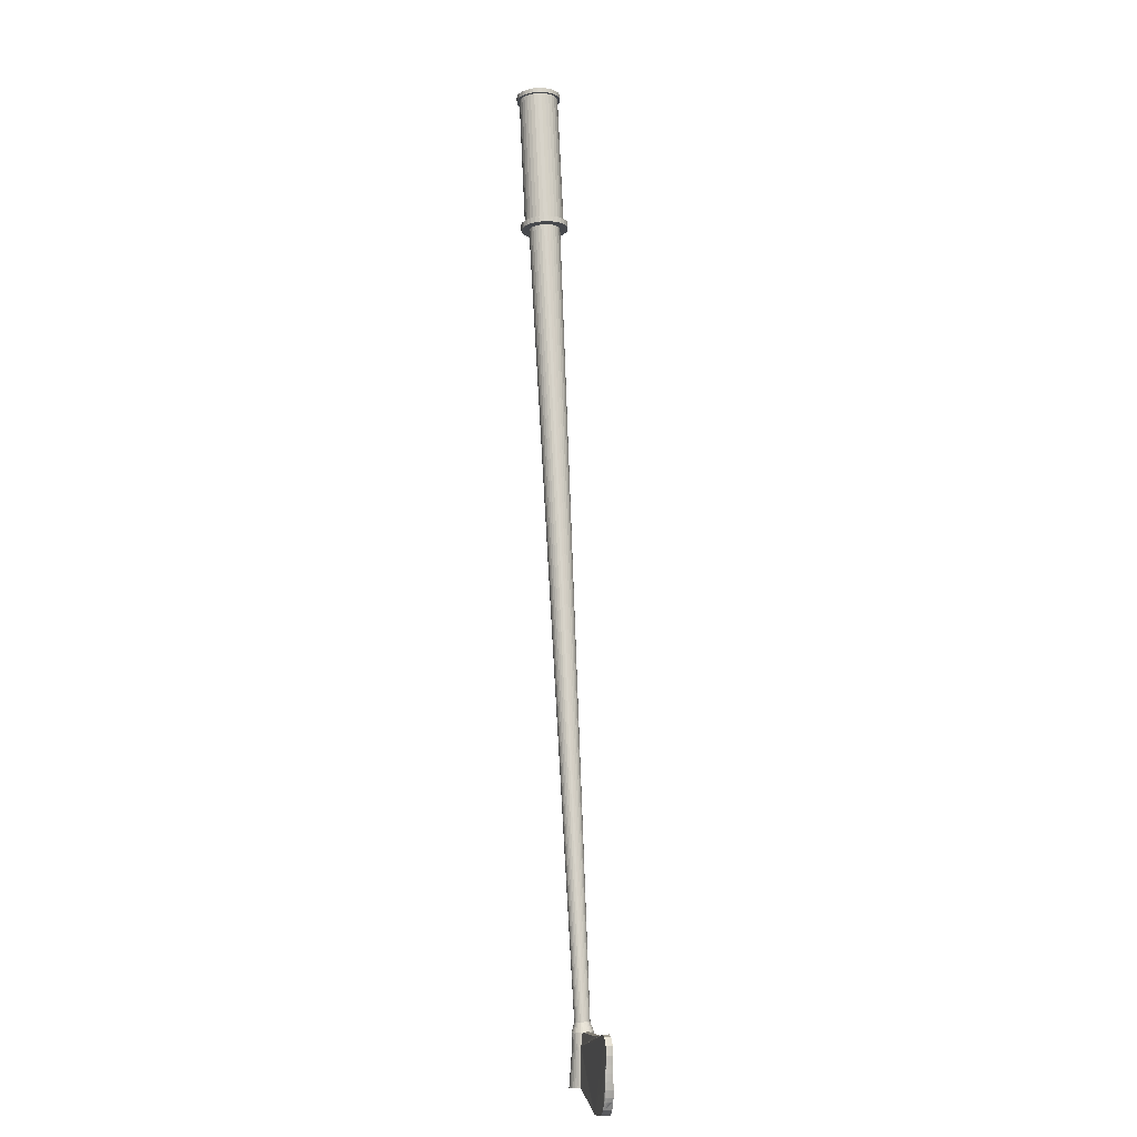
<metadata>
{"format":"obj","ext":"obj","renderer":"f3d","projection":"perspective","resolution":1024,"background":"white","views":[{"elev":2.2,"azim":79.5,"up":"+Y"}]}
</metadata>
<code>
o Cylinder.001
v 0.6336 -4.878 0.000931
v -0.7113 -0.06173 0.000932
v 0.6345 -4.878 -0.00833
v -0.7094 -0.06123 -0.01858
v 0.6371 -4.877 -0.01724
v -0.7039 -0.05976 -0.03734
v 0.6413 -4.876 -0.02544
v -0.695 -0.05737 -0.05462
v 0.647 -4.874 -0.03264
v -0.683 -0.05415 -0.06978
v 0.654 -4.872 -0.03854
v -0.6683 -0.05022 -0.08221
v 0.6619 -4.87 -0.04293
v -0.6516 -0.04575 -0.09146
v 0.6705 -4.868 -0.04563
v -0.6335 -0.0409 -0.09715
v 0.6794 -4.865 -0.04654
v -0.6147 -0.03585 -0.09907
v 0.6884 -4.863 -0.04563
v -0.5958 -0.0308 -0.09715
v 0.697 -4.861 -0.04293
v -0.5777 -0.02594 -0.09146
v 0.7049 -4.859 -0.03854
v -0.561 -0.02147 -0.08221
v 0.7119 -4.857 -0.03264
v -0.5464 -0.01754 -0.06978
v 0.7176 -4.855 -0.02544
v -0.5343 -0.01432 -0.05462
v 0.7218 -4.854 -0.01724
v -0.5254 -0.01193 -0.03734
v 0.7244 -4.853 -0.00833
v -0.5199 -0.01046 -0.01858
v 0.7253 -4.853 0.000931
v -0.5181 -0.009963 0.000932
v 0.7244 -4.853 0.01019
v -0.5199 -0.01046 0.02044
v 0.7218 -4.854 0.0191
v -0.5254 -0.01193 0.0392
v 0.7176 -4.855 0.0273
v -0.5343 -0.01432 0.05649
v 0.7119 -4.857 0.0345
v -0.5464 -0.01754 0.07164
v 0.7049 -4.859 0.0404
v -0.561 -0.02147 0.08408
v 0.697 -4.861 0.04479
v -0.5777 -0.02594 0.09332
v 0.6884 -4.863 0.04749
v -0.5958 -0.0308 0.09901
v 0.6794 -4.865 0.0484
v -0.6147 -0.03585 0.1009
v 0.6705 -4.868 0.04749
v -0.6335 -0.0409 0.09901
v 0.6619 -4.87 0.04479
v -0.6516 -0.04575 0.09332
v 0.654 -4.872 0.0404
v -0.6683 -0.05022 0.08408
v 0.647 -4.874 0.0345
v -0.683 -0.05415 0.07164
v 0.6413 -4.876 0.0273
v -0.695 -0.05737 0.05649
v 0.6371 -4.877 0.0191
v -0.6431 -0.04346 0.1488
v -0.7094 -0.06123 0.02044
v 0.6345 -4.878 0.01019
v -0.7039 -0.05976 0.0392
v 0.6307 -4.939 0.01407
v -0.5862 -0.02823 0.1488
v -0.5589 -0.02091 0.1403
v -0.5957 0.007185 0.1488
v -0.7358 -0.0683 -0.08285
v -0.4801 0.000215 -0.05678
v -0.6956 -0.05753 0.1263
v -0.469 0.003187 0.000932
v -0.6956 -0.05753 -0.1245
v -0.7575 -0.07413 0.03035
v -0.5117 -0.008246 0.1076
v -0.5862 -0.02823 -0.147
v -0.5117 -0.008246 -0.1057
v -0.7177 -0.06344 -0.1057
v -0.7177 -0.06344 0.1076
v -0.4801 0.000215 0.05864
v -0.6431 -0.04346 -0.147
v -0.7603 -0.07488 0.000932
v -0.5337 -0.01416 0.1263
v -0.6147 -0.03585 0.1517
v -0.7492 -0.0719 -0.05678
v -0.4935 -0.003392 -0.08285
v -0.7358 -0.0683 0.08472
v -0.4935 -0.003392 0.08472
v -0.6147 -0.03585 -0.1499
v -0.5337 -0.01416 -0.1245
v -0.6526 -0.008045 0.1488
v -0.6241 -0.000429 0.1517
v -0.6476 -0.006724 0.1232
v -0.7575 -0.07413 -0.02849
v -0.767 -0.03871 -0.02849
v -0.5211 0.02717 -0.1057
v -0.7698 -0.03946 0.000932
v -0.5211 0.02717 0.1076
v -0.5589 -0.02091 -0.1384
v -0.5957 0.007185 -0.147
v -0.7492 -0.0719 0.05864
v -0.7587 -0.03649 0.05864
v -0.503 0.03202 0.08472
v -0.6241 -0.000429 -0.1499
v -0.7272 -0.02803 0.1076
v -0.4718 0.002437 0.03035
v -0.4813 0.03785 0.03035
v -0.6704 -0.05078 -0.1384
v -0.6799 -0.01537 -0.1384
v -0.6704 -0.05078 0.1403
v -0.7272 -0.02803 -0.1057
v -0.4718 0.002437 -0.02849
v -0.4813 0.03785 -0.02849
v -0.7587 -0.03649 -0.05678
v -0.503 0.03202 -0.08285
v -0.5432 0.02125 0.1263
v -0.5684 0.01451 -0.1384
v -0.7453 -0.03288 0.08472
v -0.6526 -0.008045 -0.147
v -0.7051 -0.02211 0.1263
v -0.691 -0.01835 0.1046
v -0.6702 -0.01278 0.1161
v -0.8923 0.8162 0.1161
v -0.7453 -0.03288 -0.08285
v -0.7354 -0.03024 -0.04677
v -0.4896 0.03563 -0.05678
v -0.5129 0.02938 -0.04677
v -0.5684 0.01451 0.1403
v -0.5781 0.01192 0.1161
v -0.7422 -0.03207 -0.02339
v -0.5432 0.02125 -0.1245
v -0.5573 0.01749 -0.1027
v -0.767 -0.03871 0.03035
v -0.7445 -0.03269 0.000932
v -0.5573 0.01749 0.1046
v -0.5781 0.01192 -0.1142
v -0.7354 -0.03024 0.04863
v -0.4896 0.03563 0.05864
v -0.5129 0.02938 0.04863
v -0.6476 -0.006724 -0.1213
v -0.7093 -0.02324 0.08907
v -0.4785 0.0386 0.000932
v -0.5037 0.03183 0.000932
v -0.7051 -0.02211 -0.1245
v -0.6702 -0.01278 -0.1142
v -0.6799 -0.01537 0.1403
v -0.7243 -0.02725 -0.06832
v -0.6241 -0.00043 0.1256
v -0.524 0.02639 -0.06832
v -0.7422 -0.03207 0.02525
v -0.524 0.02639 0.07018
v -0.6241 -0.00043 -0.1237
v -0.7093 -0.02324 -0.08721
v -0.9464 0.8017 0.07018
v -0.9314 0.8057 0.08907
v -0.9597 0.7982 0.07938
v -0.691 -0.01835 -0.1027
v -0.9132 0.8106 -0.1027
v -0.5061 0.03121 -0.02339
v -0.7259 0.8608 0.000934
v -0.8698 0.8222 0.1232
v -0.9464 0.8017 -0.06832
v -0.735 0.8583 -0.04677
v -0.6007 0.005864 0.1232
v -0.8228 0.8348 0.1232
v -0.9644 0.7969 -0.02338
v -0.539 0.02238 -0.08721
v -0.7611 0.8514 -0.08721
v -0.9667 0.7963 0.000934
v -0.539 0.02238 0.08907
v -0.7794 0.8465 0.1046
v -0.6007 0.005864 -0.1213
v -0.8002 0.8409 -0.1142
v -0.7243 -0.02725 0.07018
v -0.9575 0.7987 0.04863
v -0.7462 0.8554 0.07018
v -0.8698 0.8222 -0.1213
v -0.5061 0.03121 0.02525
v -0.7282 0.8602 0.02525
v -0.8923 0.8162 -0.1142
v -0.9314 0.8057 -0.08721
v -0.7282 0.8602 -0.02338
v -0.8463 0.8285 0.1256
v -0.9575 0.7987 -0.04677
v -0.7462 0.8554 -0.06832
v -0.8002 0.8409 0.1161
v -0.7794 0.8465 -0.1027
v -0.9644 0.7969 0.02525
v -0.7611 0.8514 0.08907
v -0.8228 0.8348 -0.1213
v -0.735 0.8583 0.04863
v -0.98 0.7927 0.02848
v -0.9723 0.7948 0.05497
v -0.9799 0.8231 0.05497
v -0.7203 0.8623 0.05497
v -0.8985 0.8146 -0.1295
v -0.9132 0.8106 0.1046
v -0.8985 0.8146 0.1314
v -0.922 0.8082 -0.1165
v -0.7125 0.8644 -0.02661
v -0.8463 0.8285 0.1421
v -0.9723 0.7948 -0.0531
v -0.7203 0.8623 -0.0531
v -0.7941 0.8425 0.1314
v -0.9827 0.792 0.000934
v -0.7498 0.8544 -0.09891
v -0.7498 0.8544 0.1008
v -0.8197 0.8357 -0.1376
v -0.7329 0.8589 0.07938
v -0.8463 0.8285 -0.1237
v -0.8729 0.8214 -0.1376
v -0.9427 0.8027 0.1008
v -0.7099 0.8651 0.000934
v -0.9597 0.7982 -0.07751
v -0.7329 0.8589 -0.07751
v -0.7705 0.8488 0.1183
v -0.7941 0.8425 -0.1295
v -0.8463 0.8285 -0.1403
v -0.9876 0.821 -0.02661
v -0.9902 0.8203 0.000934
v -0.9799 0.8231 -0.0531
v -0.7405 0.8873 0.07938
v -0.8273 0.864 -0.1376
v -0.9503 0.831 0.1008
v -0.7125 0.8644 0.02848
v -0.7201 0.8927 0.02848
v -0.9061 0.8429 -0.1295
v -0.922 0.8082 0.1183
v -0.9061 0.8429 0.1314
v -0.9427 0.8027 -0.09891
v -0.9296 0.8366 -0.1165
v -0.7201 0.8927 -0.02661
v -0.8729 0.8214 0.1394
v -0.8539 0.8569 0.1421
v -0.9673 0.8265 -0.07751
v -0.7405 0.8873 -0.07751
v -0.8197 0.8357 0.1394
v -0.8017 0.8709 0.1314
v -0.98 0.7927 -0.02661
v -0.7705 0.8488 -0.1165
v -0.7781 0.8772 -0.1165
v -0.7574 0.8827 0.1008
v -0.8017 0.8709 -0.1295
v -0.8539 0.8569 -0.1403
v -0.9296 0.8366 0.1183
v -0.9503 0.831 -0.09891
v -0.8273 0.864 0.1394
v -0.7781 0.8772 0.1183
v 0.7307 -4.912 0.05695
v 0.7194 -4.915 0.06317
v 0.7518 -4.991 0.05695
v 0.7194 -4.915 -0.06131
v 0.7072 -4.918 0.067
v 0.6307 -4.939 -0.01221
v 0.7405 -4.909 -0.0467
v 0.6696 -4.928 0.06317
v 0.6485 -4.934 -0.0467
v 0.7583 -4.905 -0.01221
v 0.6404 -4.936 0.03836
v 0.7486 -4.907 0.03836
v 0.6294 -4.939 0.000931
v 0.6818 -4.925 -0.06514
v 0.7307 -4.912 -0.05508
v 0.6818 -4.925 0.067
v 0.6344 -4.938 -0.02485
v 0.7546 -4.906 -0.02485
v 0.6584 -4.931 0.05694
v 0.7583 -4.905 0.01407
v 0.6696 -4.928 -0.06131
v 0.6344 -4.938 0.02671
v 0.7405 -4.909 0.04857
v 0.6945 -4.922 -0.06643
v 0.6404 -4.936 -0.03649
v 0.6485 -4.934 0.04857
v 0.7546 -4.906 0.02671
v 0.7284 -4.997 0.067
v 0.7157 -5.001 0.0683
v 0.727 -5.244 0.08862
v 0.7518 -4.991 -0.05508
v 0.6518 -5.018 0.01407
v 0.7617 -4.988 0.04857
v 0.7072 -4.918 -0.06514
v 0.7284 -4.997 -0.06514
v 0.6616 -5.015 0.03836
v 0.7758 -4.985 0.02671
v 0.6908 -5.007 -0.06131
v 0.6908 -5.007 0.06317
v 0.6584 -4.931 -0.05508
v 0.6697 -5.013 -0.0467
v 1.351 -4.766 -0.01221
v 1.352 -4.765 0.00093
v 1.402 -4.769 0.00093
v 0.6945 -4.922 0.0683
v 0.6556 -5.017 -0.02485
v 0.7486 -4.907 -0.03649
v 0.7698 -4.986 -0.03649
v 0.6518 -5.018 -0.01221
v 0.703 -5.004 -0.06514
v 0.6795 -5.01 0.05694
v 1.351 -4.766 0.01407
v 0.6616 -5.015 -0.03649
v 1.347 -4.767 -0.02485
v 1.401 -4.769 -0.01221
v 0.7617 -4.988 -0.0467
v 1.394 -5.186 0.02009
v 1.388 -5.187 -0.03452
v 1.413 -5.137 -0.03263
v 0.6439 -5.266 -0.01618
v 0.7869 -5.228 -0.06108
v 0.7406 -4.994 0.06317
v 0.7594 -5.235 0.08195
v 0.7406 -4.994 -0.06131
v 0.7594 -5.235 -0.08009
v 0.6556 -5.017 0.02671
v 0.6439 -5.266 0.01804
v 0.7698 -4.986 0.03836
v 0.7869 -5.228 0.06294
v 0.7157 -5.001 -0.06643
v 0.727 -5.244 -0.08676
v 0.6697 -5.013 0.04857
v 0.6566 -5.263 0.04965
v 0.8053 -5.223 0.03449
v 1.186 -5.268 0.02626
v 0.6946 -5.253 -0.08009
v 0.68 -5.256 0.07384
v 0.6795 -5.01 -0.05508
v 0.6671 -5.26 -0.06108
v 1.429 -5.107 -0.01871
v 1.43 -5.107 -0.002097
v 1.419 -5.135 0.00093
v 0.703 -5.004 0.067
v 0.7105 -5.248 0.08694
v 0.6488 -5.265 -0.03263
v 0.7974 -5.225 -0.04779
v 1.18 -5.27 -0.04021
v 0.7435 -5.239 0.08694
v 0.6506 -5.018 0.000931
v 0.6423 -5.267 0.000931
v 0.7741 -5.231 -0.07198
v 0.7741 -5.231 0.07384
v 0.7435 -5.239 -0.08507
v 0.6488 -5.265 0.03449
v 0.7974 -5.225 0.04965
v 0.7105 -5.248 -0.08507
v 0.6671 -5.26 0.06294
v 1.429 -5.107 0.01452
v 1.418 -5.136 0.01804
v 0.68 -5.256 -0.07198
v 0.6946 -5.253 0.08195
v 0.6566 -5.263 -0.04779
v 1.424 -5.109 -0.03468
v 1.45 -4.91 -0.0137
v 1.451 -4.91 0.00093
v 1.449 -4.96 -0.01419
v 1.45 -4.91 0.01556
v 1.449 -4.96 0.01606
v 1.446 -4.911 -0.02777
v 1.445 -4.961 -0.02874
v 1.446 -5.009 -0.01469
v 1.447 -5.008 0.00093
v 1.44 -5.058 -0.01806
v 1.446 -5.009 0.01655
v 1.442 -5.058 -0.001939
v 1.441 -5.01 -0.02971
v 1.436 -5.059 -0.03355
v 1.443 -4.807 -0.01271
v 1.444 -4.806 0.00093
v 1.452 -4.861 -0.0132
v 1.443 -4.807 0.01457
v 1.452 -4.861 0.01506
v 1.439 -4.808 -0.02582
v 1.448 -4.862 -0.02679
v 1.44 -5.058 0.01418
v 1.453 -4.861 0.00093
v 1.45 -4.959 0.00093
v 1.401 -4.769 0.01407
v 1.397 -4.77 -0.02485
v 0.7596 -4.904 0.000931
v 1.122 -4.834 0.000931
v 1.121 -4.834 -0.01221
v 1.275 -4.792 0.000931
v 1.121 -4.834 0.01407
v 1.117 -4.835 -0.02485
v 1.274 -4.793 -0.01221
v 1.274 -4.793 0.01407
v 1.27 -4.794 -0.02485
v 1.262 -5.253 0.02421
v 1.256 -5.255 -0.03831
v 1.337 -5.231 0.02215
v 1.332 -5.233 -0.03642
v -0.9876 0.821 0.02848
v -0.9673 0.8265 0.07938
v -0.8805 0.8497 0.1394
v -0.7574 0.8827 -0.09891
v -0.7175 0.8934 0.000934
v -0.7279 0.8906 0.05497
v -0.8805 0.8497 -0.1376
v -0.7279 0.8906 -0.0531
v 1.418 -5.136 -0.01618
f 1 2 3
f 3 4 5
f 5 6 7
f 7 8 9
f 9 10 11
f 11 12 13
f 13 14 15
f 15 16 17
f 17 18 19
f 19 20 21
f 21 22 23
f 23 24 25
f 25 26 27
f 27 28 29
f 29 30 31
f 31 32 33
f 33 34 35
f 35 36 37
f 37 38 39
f 39 40 41
f 41 42 43
f 43 44 45
f 45 46 47
f 47 48 49
f 49 50 51
f 51 52 53
f 53 54 55
f 55 56 57
f 57 58 59
f 59 60 61
f 52 50 62
f 63 1 64
f 61 65 64
f 64 1 66
f 67 68 69
f 8 6 70
f 30 28 71
f 58 56 72
f 36 34 73
f 14 12 74
f 63 65 75
f 42 40 76
f 20 18 77
f 48 46 68
f 26 24 78
f 54 52 62
f 10 8 79
f 32 30 71
f 60 58 80
f 38 36 81
f 16 14 82
f 2 63 83
f 44 42 84
f 22 20 77
f 50 48 85
f 6 4 86
f 28 26 87
f 56 54 72
f 12 10 74
f 34 32 73
f 65 60 88
f 40 38 89
f 4 2 83
f 18 16 90
f 46 44 68
f 24 22 91
f 92 93 94
f 95 83 96
f 78 91 97
f 83 75 98
f 84 76 99
f 100 77 101
f 102 88 103
f 89 81 104
f 90 82 105
f 80 72 106
f 107 73 108
f 109 74 110
f 111 62 92
f 79 70 112
f 113 71 114
f 85 67 93
f 86 95 115
f 87 78 116
f 68 84 117
f 91 100 118
f 75 102 103
f 76 89 104
f 77 90 105
f 88 80 119
f 81 107 108
f 82 109 120
f 72 111 121
f 74 79 112
f 73 113 114
f 62 85 93
f 70 86 115
f 71 87 116
f 122 123 124
f 125 115 126
f 127 116 128
f 69 129 130
f 96 98 131
f 97 132 133
f 98 134 135
f 117 99 136
f 118 101 137
f 103 119 138
f 104 139 140
f 105 120 141
f 106 121 142
f 108 143 144
f 110 145 146
f 147 92 94
f 112 125 148
f 114 127 128
f 93 69 149
f 115 96 126
f 116 97 150
f 129 117 136
f 132 118 133
f 134 103 151
f 99 104 152
f 101 105 153
f 119 106 142
f 139 108 140
f 120 110 141
f 121 147 122
f 145 112 154
f 143 114 144
f 155 156 157
f 158 154 159
f 144 160 161
f 94 149 162
f 148 126 163
f 128 150 164
f 165 130 166
f 131 135 167
f 168 133 169
f 135 151 170
f 136 171 172
f 137 173 174
f 138 175 176
f 152 140 177
f 153 141 178
f 142 122 156
f 179 144 180
f 146 158 181
f 123 94 124
f 154 148 182
f 160 128 183
f 149 165 184
f 126 131 185
f 150 168 186
f 130 136 187
f 133 137 188
f 151 138 189
f 171 152 190
f 173 153 191
f 175 142 155
f 140 179 192
f 141 146 178
f 193 194 195
f 192 180 196
f 178 181 197
f 198 124 199
f 159 182 200
f 161 183 201
f 162 184 202
f 163 185 203
f 164 186 204
f 166 187 205
f 167 170 206
f 169 188 207
f 170 189 206
f 172 190 208
f 174 191 209
f 176 155 194
f 177 192 210
f 211 178 212
f 156 198 213
f 180 161 214
f 181 159 200
f 124 162 199
f 182 163 215
f 183 164 201
f 184 166 202
f 185 167 203
f 186 169 216
f 187 172 217
f 188 174 218
f 189 176 193
f 190 177 208
f 191 211 219
f 220 221 222
f 208 210 223
f 209 219 224
f 157 213 225
f 196 226 227
f 212 197 228
f 229 199 230
f 200 231 232
f 214 201 233
f 234 202 235
f 215 203 236
f 204 216 237
f 238 205 239
f 240 206 220
f 207 241 242
f 206 193 221
f 217 208 243
f 218 209 244
f 194 157 195
f 210 196 223
f 219 212 245
f 213 229 246
f 226 214 227
f 197 200 228
f 199 234 230
f 231 215 247
f 201 204 233
f 202 238 248
f 203 240 222
f 216 207 237
f 205 217 249
f 241 218 242
f 250 251 252
f 41 43 250
f 19 21 253
f 47 49 254
f 3 5 255
f 25 27 256
f 53 55 257
f 9 11 258
f 31 33 259
f 59 61 260
f 37 39 261
f 1 3 262
f 15 17 263
f 43 45 250
f 21 23 264
f 49 51 265
f 5 7 266
f 27 29 267
f 55 57 268
f 33 35 269
f 11 13 270
f 61 64 271
f 39 41 272
f 17 19 273
f 45 47 254
f 23 25 256
f 51 53 265
f 7 9 274
f 29 31 259
f 57 59 275
f 35 37 276
f 13 15 270
f 277 278 279
f 253 264 280
f 271 66 281
f 261 272 282
f 273 283 284
f 275 260 285
f 269 276 286
f 270 263 287
f 257 268 288
f 258 289 290
f 291 292 293
f 294 265 278
f 266 274 295
f 296 267 297
f 251 254 277
f 262 255 298
f 264 256 280
f 66 262 281
f 272 250 282
f 283 253 284
f 260 271 285
f 276 261 286
f 263 273 299
f 268 275 300
f 292 301 293
f 289 270 287
f 265 257 288
f 274 258 302
f 303 291 304
f 254 294 277
f 255 266 298
f 256 296 305
f 306 307 308
f 298 295 309
f 305 297 310
f 252 311 312
f 313 280 314
f 315 281 316
f 317 282 318
f 319 284 320
f 321 285 322
f 286 323 324
f 287 299 325
f 288 300 326
f 290 327 328
f 329 330 331
f 278 332 333
f 295 302 334
f 335 297 336
f 311 277 337
f 338 298 339
f 280 305 340
f 281 338 339
f 282 252 341
f 284 313 342
f 285 315 343
f 286 317 344
f 299 319 345
f 300 321 346
f 330 347 348
f 327 287 349
f 332 288 350
f 302 290 351
f 352 329 308
f 353 354 355
f 354 356 357
f 358 353 359
f 360 361 362
f 361 363 364
f 365 360 366
f 367 368 369
f 368 370 371
f 372 367 373
f 362 364 329
f 364 374 347
f 366 362 352
f 369 375 353
f 375 371 356
f 373 369 358
f 355 376 360
f 376 357 363
f 359 355 365
f 304 293 368
f 293 377 368
f 378 304 367
f 259 379 380
f 379 269 380
f 267 259 381
f 381 380 382
f 380 383 382
f 384 381 385
f 385 382 292
f 382 386 292
f 387 385 291
f 345 349 325
f 388 389 390
f 390 391 306
f 324 336 388
f 2 4 3
f 4 6 5
f 6 8 7
f 8 10 9
f 10 12 11
f 12 14 13
f 14 16 15
f 16 18 17
f 18 20 19
f 20 22 21
f 22 24 23
f 24 26 25
f 26 28 27
f 28 30 29
f 30 32 31
f 32 34 33
f 34 36 35
f 36 38 37
f 38 40 39
f 40 42 41
f 42 44 43
f 44 46 45
f 46 48 47
f 48 50 49
f 50 52 51
f 52 54 53
f 54 56 55
f 56 58 57
f 58 60 59
f 60 65 61
f 50 85 62
f 2 1 63
f 65 63 64
f 1 262 66
f 68 129 69
f 6 86 70
f 28 87 71
f 80 58 72
f 107 36 73
f 109 14 74
f 65 102 75
f 40 89 76
f 18 90 77
f 67 48 68
f 24 91 78
f 111 54 62
f 8 70 79
f 113 32 71
f 88 60 80
f 36 107 81
f 14 109 82
f 63 75 83
f 42 76 84
f 100 22 77
f 48 67 85
f 4 95 86
f 26 78 87
f 54 111 72
f 10 79 74
f 32 113 73
f 102 65 88
f 38 81 89
f 95 4 83
f 16 82 90
f 44 84 68
f 22 100 91
f 93 149 94
f 83 98 96
f 91 132 97
f 75 134 98
f 117 84 99
f 118 100 101
f 88 119 103
f 81 139 104
f 82 120 105
f 72 121 106
f 73 143 108
f 74 145 110
f 147 111 92
f 70 125 112
f 71 127 114
f 67 69 93
f 95 96 115
f 78 97 116
f 129 68 117
f 132 91 118
f 134 75 103
f 99 76 104
f 101 77 105
f 80 106 119
f 139 81 108
f 109 110 120
f 111 147 121
f 145 74 112
f 143 73 114
f 92 62 93
f 125 70 115
f 127 71 116
f 198 122 124
f 148 125 126
f 116 150 128
f 165 69 130
f 98 135 131
f 168 97 133
f 134 151 135
f 99 171 136
f 101 173 137
f 119 175 138
f 152 104 140
f 153 105 141
f 121 122 142
f 179 108 144
f 145 158 146
f 123 147 94
f 154 112 148
f 160 114 128
f 69 165 149
f 96 131 126
f 97 168 150
f 130 129 136
f 118 137 133
f 103 138 151
f 171 99 152
f 173 101 153
f 175 119 142
f 108 179 140
f 110 146 141
f 147 123 122
f 158 145 154
f 114 160 144
f 156 213 157
f 154 182 159
f 160 183 161
f 149 184 162
f 126 185 163
f 150 186 164
f 130 187 166
f 135 170 167
f 133 188 169
f 151 189 170
f 171 190 172
f 173 191 174
f 175 155 176
f 140 192 177
f 211 153 178
f 122 198 156
f 144 161 180
f 158 159 181
f 94 162 124
f 148 163 182
f 128 164 183
f 165 166 184
f 131 167 185
f 168 169 186
f 136 172 187
f 137 174 188
f 138 176 189
f 152 177 190
f 153 211 191
f 142 156 155
f 179 180 192
f 146 181 178
f 392 193 195
f 180 226 196
f 212 178 197
f 229 198 199
f 182 231 200
f 214 161 201
f 234 162 202
f 215 163 203
f 186 216 204
f 238 166 205
f 240 167 206
f 188 241 207
f 189 193 206
f 217 172 208
f 218 174 209
f 155 157 194
f 192 196 210
f 219 211 212
f 198 229 213
f 226 180 214
f 197 181 200
f 162 234 199
f 231 182 215
f 164 204 201
f 166 238 202
f 167 240 203
f 169 207 216
f 205 187 217
f 241 188 218
f 176 194 193
f 177 210 208
f 209 191 219
f 221 392 222
f 392 195 222
f 195 393 222
f 393 225 222
f 225 246 222
f 246 230 222
f 230 394 222
f 394 235 222
f 235 248 222
f 248 239 222
f 239 249 222
f 242 237 395
f 396 397 227
f 245 244 224
f 222 247 236
f 222 249 247
f 249 243 247
f 243 223 247
f 247 223 232
f 223 397 232
f 397 396 232
f 396 233 232
f 245 242 244
f 245 237 242
f 228 245 398
f 228 237 245
f 233 399 232
f 399 237 232
f 237 228 232
f 243 208 223
f 219 245 224
f 393 157 225
f 397 196 227
f 398 212 228
f 246 229 230
f 231 247 232
f 396 214 233
f 394 234 235
f 203 222 236
f 399 204 237
f 248 238 239
f 206 221 220
f 395 207 242
f 193 392 221
f 249 217 243
f 209 224 244
f 157 393 195
f 196 397 223
f 212 398 245
f 225 213 246
f 214 396 227
f 200 232 228
f 234 394 230
f 215 236 247
f 204 399 233
f 235 202 248
f 240 220 222
f 207 395 237
f 239 205 249
f 218 244 242
f 251 311 252
f 272 41 250
f 283 19 253
f 49 294 254
f 5 266 255
f 27 296 256
f 55 268 257
f 11 289 258
f 33 379 259
f 61 271 260
f 276 37 261
f 3 255 262
f 17 273 263
f 45 251 250
f 253 21 264
f 294 49 265
f 7 274 266
f 296 27 267
f 57 275 268
f 379 33 269
f 289 11 270
f 64 66 271
f 261 39 272
f 19 283 273
f 251 45 254
f 264 23 256
f 53 257 265
f 9 258 274
f 267 29 259
f 59 260 275
f 269 35 276
f 15 263 270
f 337 277 279
f 313 253 280
f 315 271 281
f 317 261 282
f 319 273 284
f 321 275 285
f 383 269 286
f 386 383 286
f 301 386 286
f 377 301 286
f 263 299 287
f 268 300 288
f 289 327 290
f 304 291 293
f 265 332 278
f 274 302 295
f 267 384 297
f 384 387 297
f 387 303 297
f 303 378 297
f 311 251 277
f 338 262 298
f 256 305 280
f 262 338 281
f 250 252 282
f 253 313 284
f 271 315 285
f 261 317 286
f 273 319 299
f 275 321 300
f 301 377 293
f 327 289 287
f 332 265 288
f 258 290 302
f 378 303 304
f 294 278 277
f 266 295 298
f 296 297 305
f 348 306 331
f 306 308 400
f 331 306 400
f 295 334 309
f 297 335 310
f 341 252 312
f 280 340 314
f 343 315 316
f 344 317 318
f 284 342 320
f 346 321 322
f 377 286 324
f 370 377 371
f 348 390 306
f 348 388 390
f 371 377 356
f 377 324 356
f 324 388 356
f 388 348 356
f 348 347 356
f 347 374 356
f 374 363 357
f 356 374 357
f 299 345 325
f 350 288 326
f 327 349 328
f 400 329 331
f 279 278 333
f 302 351 334
f 297 378 336
f 391 308 307
f 378 372 373
f 389 308 391
f 378 373 358
f 336 378 389
f 378 358 389
f 358 359 389
f 359 365 389
f 365 366 389
f 366 352 389
f 352 308 389
f 312 311 337
f 298 309 339
f 305 310 340
f 316 281 339
f 318 282 341
f 313 314 342
f 322 285 343
f 323 286 344
f 319 320 345
f 326 300 346
f 331 330 348
f 287 325 349
f 333 332 350
f 290 328 351
f 329 400 308
f 354 376 355
f 376 354 357
f 353 355 359
f 361 364 362
f 363 374 364
f 360 362 366
f 368 375 369
f 375 368 371
f 367 369 373
f 364 330 329
f 330 364 347
f 362 329 352
f 375 354 353
f 354 375 356
f 369 353 358
f 376 361 360
f 361 376 363
f 355 360 365
f 367 304 368
f 377 370 368
f 372 378 367
f 381 259 380
f 269 383 380
f 384 267 381
f 385 381 382
f 383 386 382
f 387 384 385
f 291 385 292
f 386 301 292
f 303 387 291
f 320 349 345
f 346 350 326
f 316 322 343
f 316 346 322
f 316 350 346
f 339 309 316
f 316 309 350
f 309 334 351
f 350 309 351
f 323 336 324
f 333 350 279
f 350 351 279
f 323 335 336
f 351 328 279
f 328 349 279
f 349 320 279
f 320 342 314
f 279 320 314
f 337 279 314
f 344 335 323
f 318 335 344
f 341 335 318
f 341 312 335
f 312 337 335
f 337 314 335
f 314 340 310
f 335 314 310
f 389 391 390
f 391 307 306
f 336 389 388

</code>
